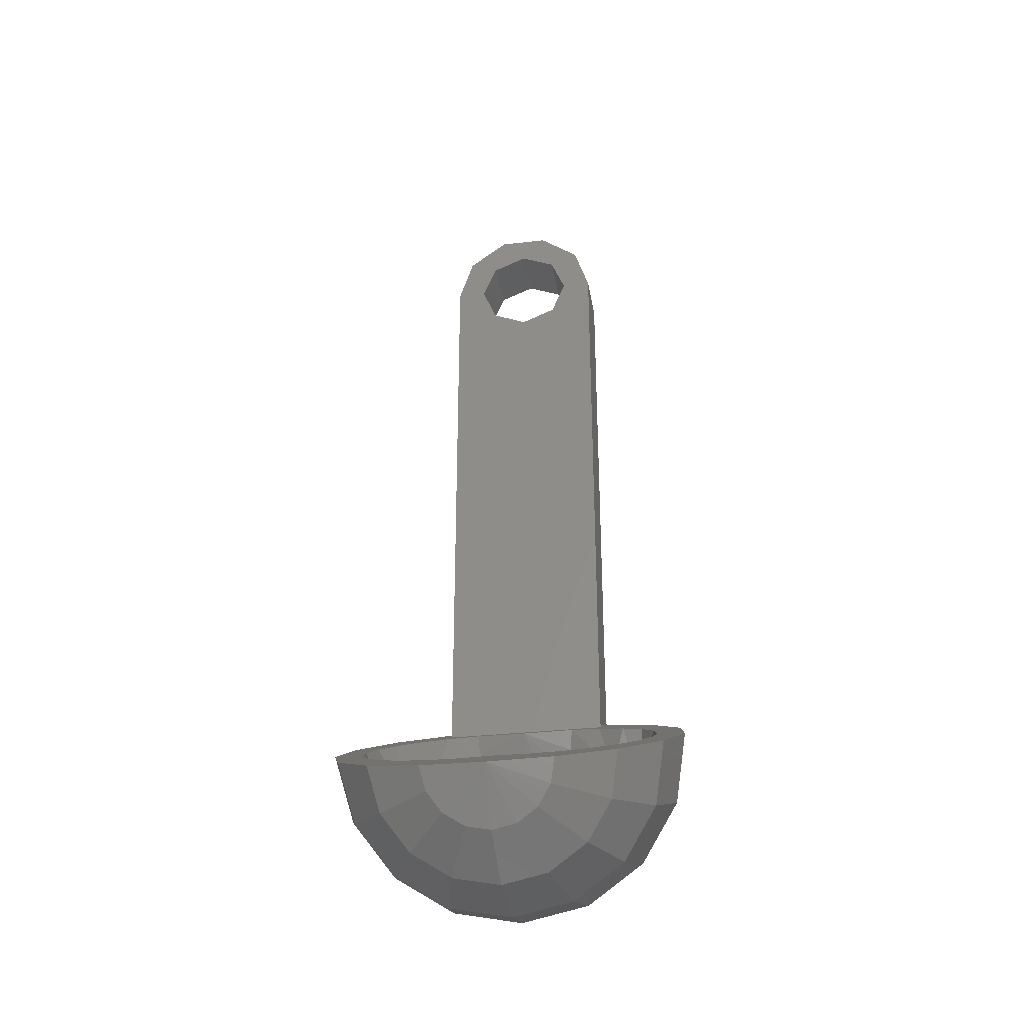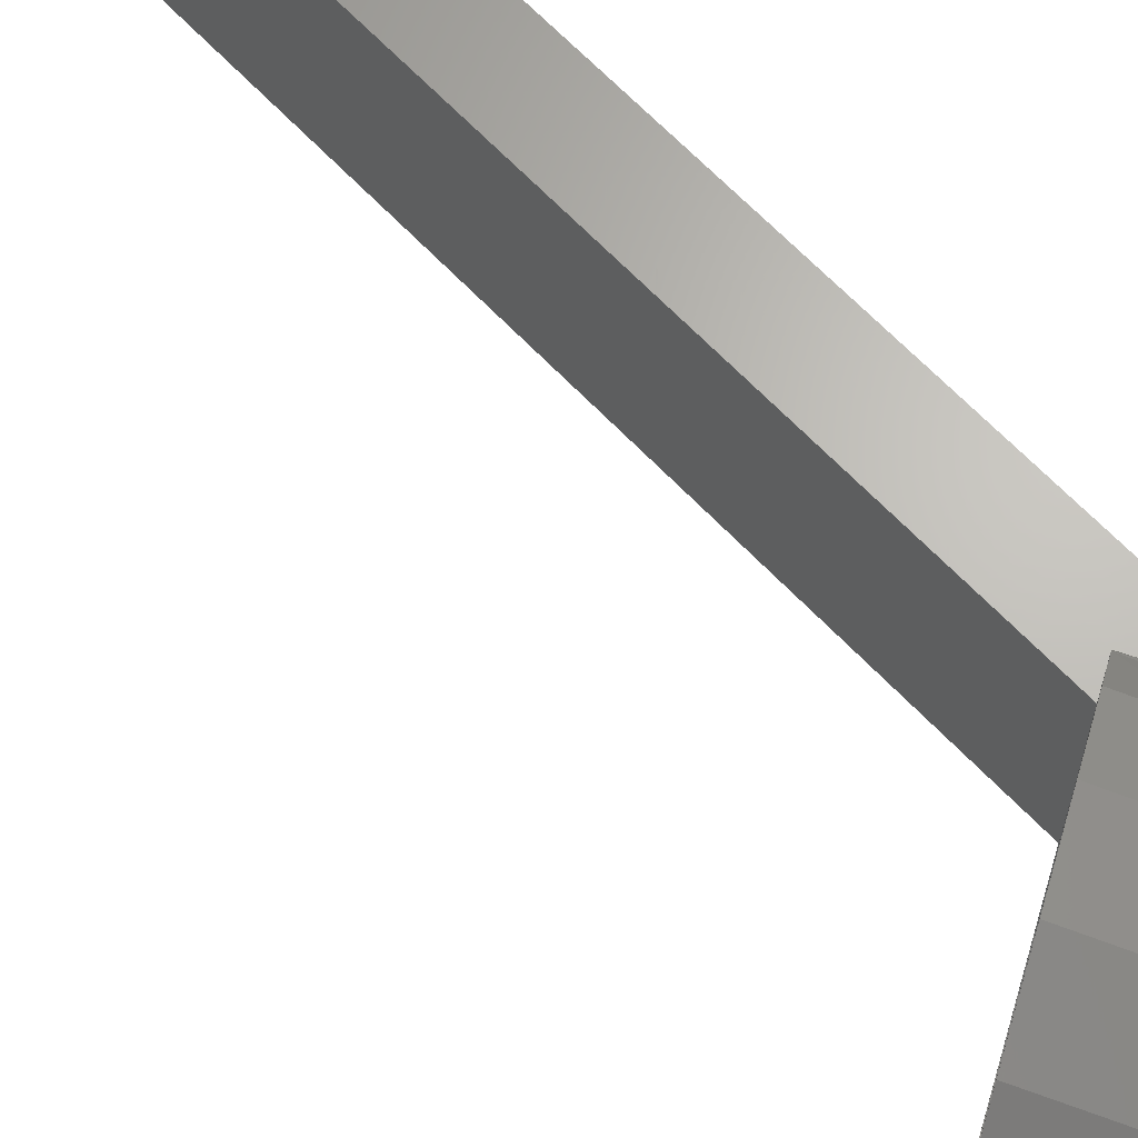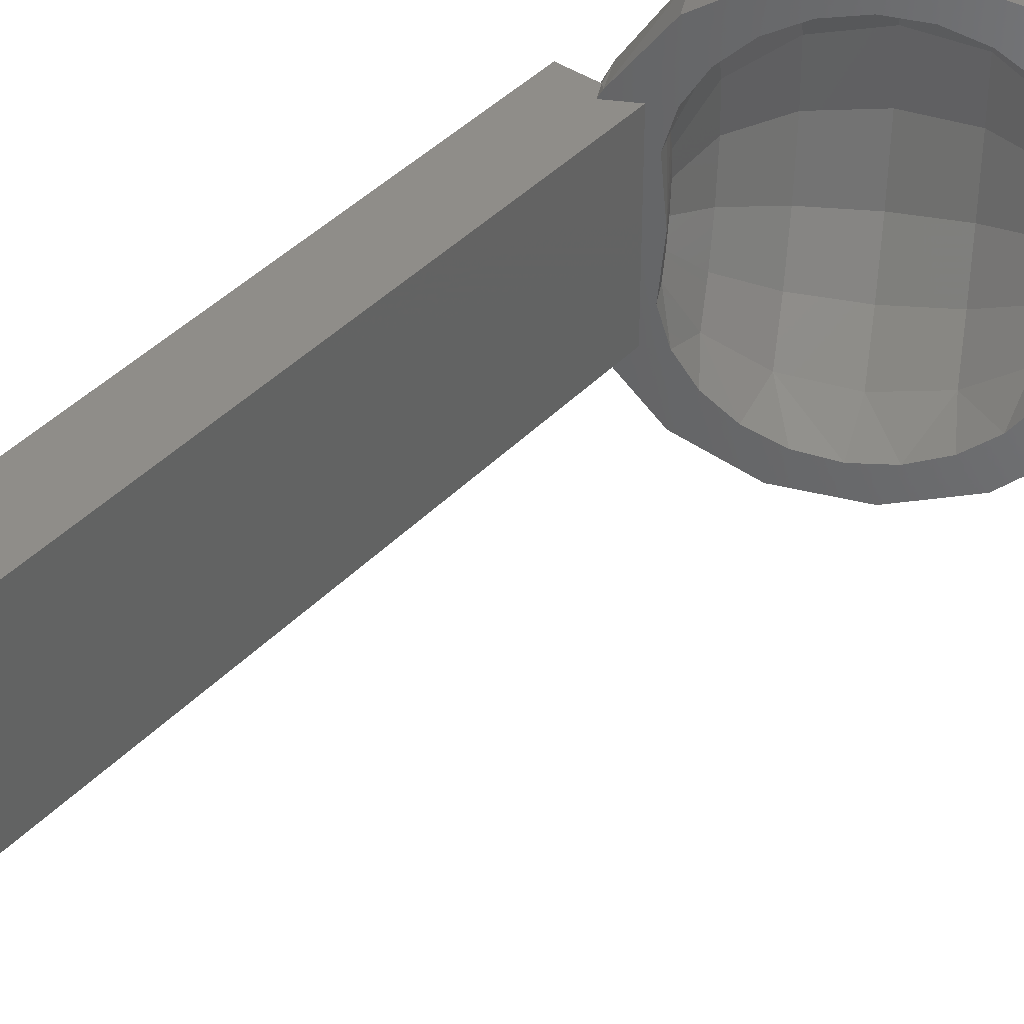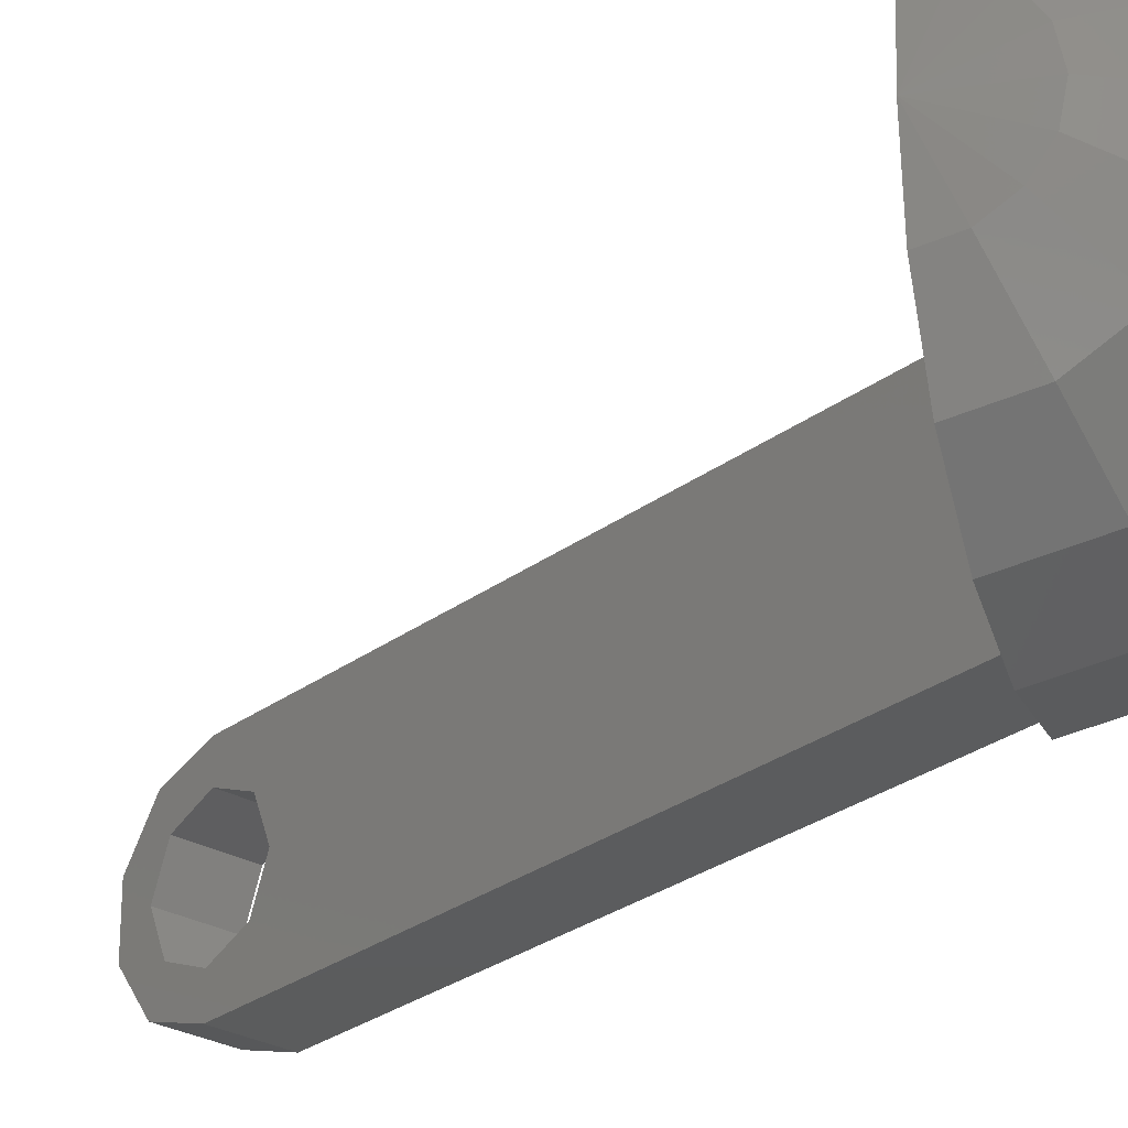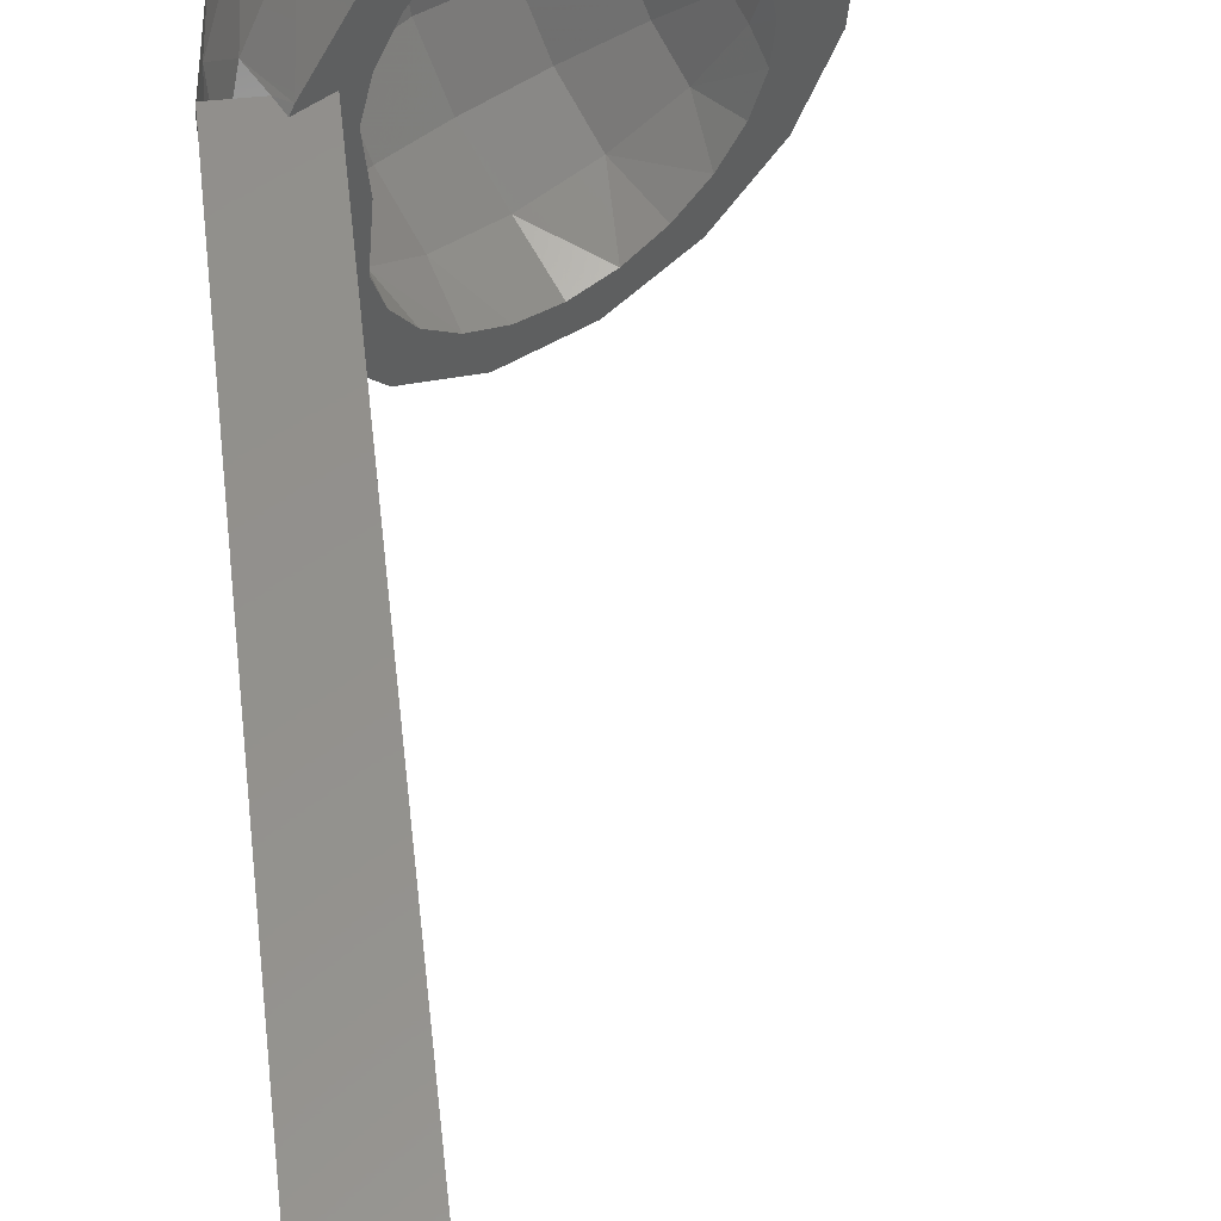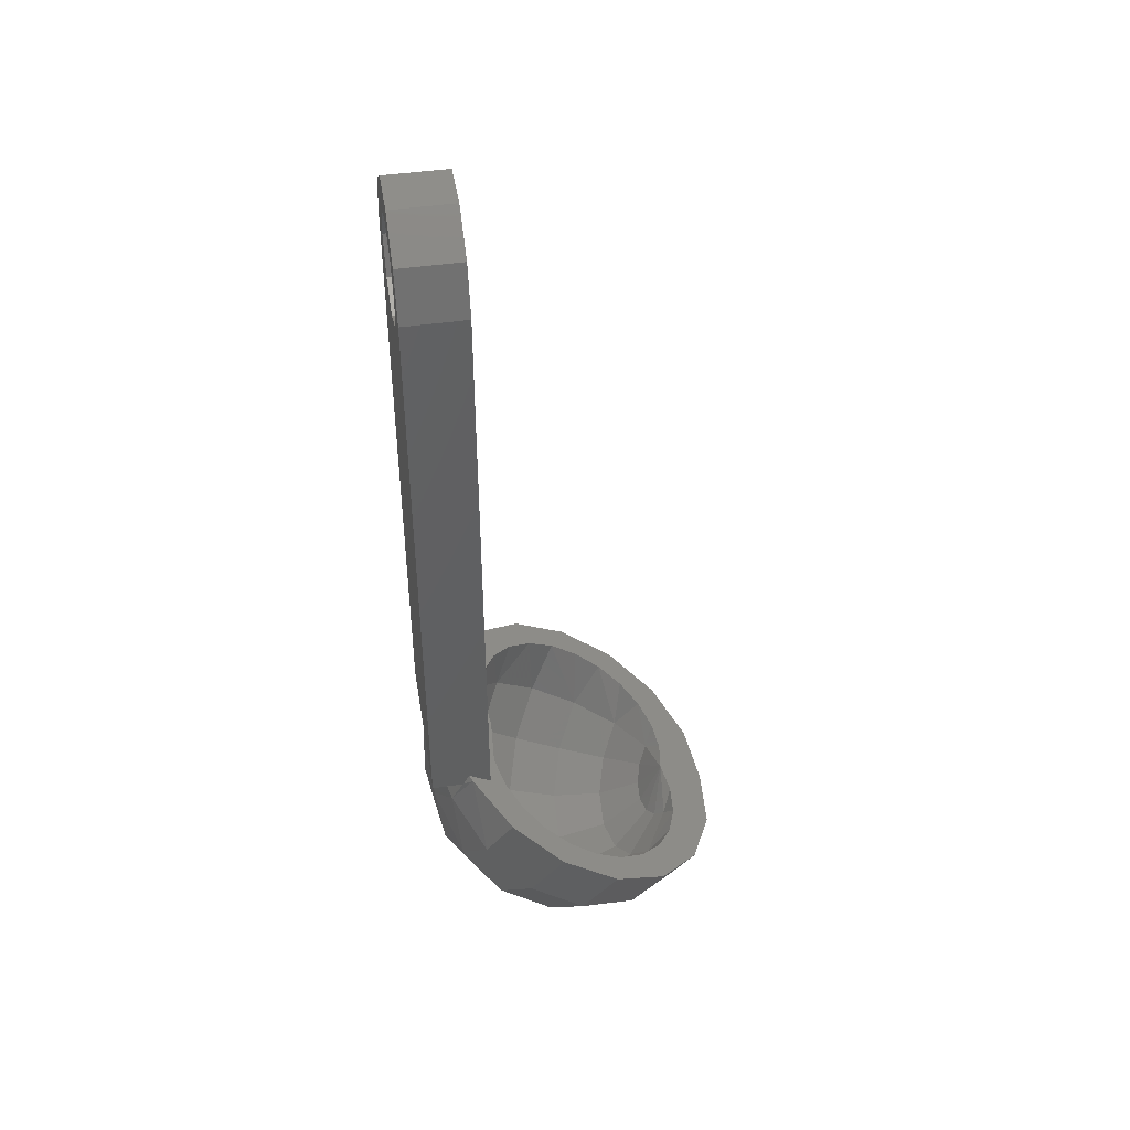
<metadata>
{"format":"stl","ext":"stl","renderer":"f3d","projection":"perspective","resolution":1024,"background":"white","views":[{"elev":-31.8,"azim":99.3,"up":"+Z"},{"elev":65.5,"azim":136.5,"up":"+Y"},{"elev":41.1,"azim":39.1,"up":"+Y"},{"elev":-27.5,"azim":138.9,"up":"+Y"},{"elev":55.2,"azim":-6.1,"up":"+Y"},{"elev":45.2,"azim":-9.4,"up":"+Z"}]}
</metadata>
<code>
# stl→obj: 176 verts, 352 faces
v 10.06 34.32 -9.375
v 9.906 34 -9.289
v 11 34 -9.921
v 15.98 37.36 -12.79
v 14.1 38.39 -11.71
v 14.65 37.07 -12.03
v 14.65 22.93 -12.03
v 13.45 23.63 -11.34
v 16.82 21.24 -13.28
v 11 26 -9.921
v 12.46 24.68 -10.76
v 11.75 26 -10.35
v 11.38 27.5 -10.14
v 11.72 36.82 -10.34
v 11.75 34 -10.35
v 12.46 35.32 -10.76
v 13.45 36.37 -11.34
v 16.82 38.76 -13.28
v 17.32 37.23 -13.57
v 18.58 36.68 -14.29
v 19.45 37.9 -14.8
v 20.98 33.08 -15.68
v 22.89 33.14 -16.79
v 20.48 34.52 -15.39
v 21.59 35.92 -16.03
v 19.66 35.75 -14.92
v 14.1 21.61 -11.71
v 11.72 23.18 -10.34
v 10.06 25.68 -9.375
v 9.906 26 -9.289
v 11.38 32.5 -10.14
v 11.57 30 -10.25
v 15.98 22.64 -12.79
v 19.45 22.1 -14.8
v 17.32 22.77 -13.57
v 18.58 23.32 -14.29
v 21.59 24.08 -16.03
v 19.66 24.25 -14.92
v 20.48 25.48 -15.39
v 22.89 26.86 -16.79
v 20.98 26.92 -15.68
v 21.12 28.47 -15.76
v 23.17 30 -16.94
v 20.89 30 -15.63
v 21.12 31.53 -15.76
v 10.94 27.54 -10.95
v 10.54 28.02 -11.64
v 10.25 28.74 -12.15
v 19.91 28.74 -17.72
v 20.2 28.02 -17.22
v 20.6 27.54 -16.52
v 11.39 25.27 -12.19
v 12.83 23.67 -13.71
v 17.26 23.67 -16.26
v 14.94 23.09 -15.17
v 19.3 25.27 -16.75
v 13.82 24.43 -17.12
v 11.05 26.76 -16.8
v 11.8 24.89 -15.49
v 10.06 27.58 -14.5
v 10.62 26.18 -13.52
v 12.99 26.47 -18.54
v 16.23 24.89 -18.05
v 15.48 26.76 -19.36
v 18.53 26.18 -18.09
v 17.96 27.58 -19.06
v 20.53 32.4 -16.64
v 20.09 31.77 -17.4
v 19.82 30.85 -17.88
v 19.75 29.78 -17.99
v 10.09 29.78 -12.42
v 10.16 30.85 -12.3
v 10.43 31.77 -11.83
v 10.87 32.4 -11.07
v 10.65 29.42 -17.49
v 9.761 29.57 -15.02
v 12.56 29.37 -19.3
v 15.08 29.42 -20.05
v 17.66 29.57 -19.58
v 11.26 34.63 -12.42
v 12.65 36.19 -14.02
v 17.09 36.19 -16.57
v 14.75 36.75 -15.51
v 19.16 34.63 -16.98
v 13.51 34.98 -17.64
v 11.52 34.57 -15.97
v 10.42 33.42 -13.88
v 15.96 34.57 -18.53
v 18.32 33.42 -18.44
v 12.74 32.38 -18.98
v 10.81 32.18 -17.2
v 9.886 31.63 -14.8
v 15.25 32.18 -19.76
v 17.79 31.63 -19.36
v 8 34 -9.921
v 8 34 20
v 9.58 34 -9.921
v 11 34 20
v 9.58 26 -9.921
v 8.975 26.26 -11.25
v 8.243 28.7 -9.921
v 8.184 27.84 -12.62
v 8.399 31.71 -9.921
v 8.975 33.74 -11.25
v 8.184 32.16 -12.62
v 8 30 -9.921
v 7.894 30 -13.12
v 8.572 27.39 -15.8
v 10.42 23.7 -12.6
v 9.312 25.17 -14.52
v 22.29 27.1 -17.83
v 21.78 27.78 -18.71
v 21.44 28.8 -19.3
v 21.32 30 -19.51
v 20.45 24.53 -17.99
v 17.94 22.71 -17.42
v 15.14 21.9 -16.18
v 12.5 22.25 -14.49
v 18.63 30 -21.16
v 18.85 27.73 -20.77
v 15.5 30 -21.64
v 15.8 26.98 -21.12
v 12.44 30 -20.87
v 12.77 26.65 -20.29
v 9.91 30 -18.97
v 10.23 26.79 -18.42
v 8.312 30 -16.25
v 19.49 25.81 -19.66
v 16.66 24.42 -19.63
v 13.72 23.8 -18.65
v 11.14 24.07 -16.85
v 8 26 -9.921
v 8 26 20
v 11 26 20
v 11 32.5 20
v 11 31.77 18.23
v 11 30 17.5
v 11 28.23 18.23
v 11 27.5 20
v 11 31.24 23.8
v 11 28.76 23.8
v 11 30 22.5
v 11 26.76 22.35
v 11 28.23 21.77
v 11 31.77 21.77
v 11 33.24 22.35
v 8 27.5 20
v 8 28.23 18.23
v 8 30 17.5
v 8 28.23 21.77
v 8 26.76 22.35
v 8 30 22.5
v 8 28.76 23.8
v 8 31.24 23.8
v 8 31.77 21.77
v 8 33.24 22.35
v 8 32.5 20
v 8 31.77 18.23
v 8.572 32.61 -15.8
v 10.42 36.3 -12.6
v 9.312 34.83 -14.52
v 21.44 31.2 -19.3
v 21.78 32.22 -18.71
v 22.29 32.9 -17.83
v 20.45 35.47 -17.99
v 17.94 37.29 -17.42
v 15.14 38.1 -16.18
v 12.5 37.75 -14.49
v 18.85 32.27 -20.77
v 15.8 33.02 -21.12
v 12.77 33.35 -20.29
v 10.23 33.21 -18.42
v 19.49 34.19 -19.66
v 16.66 35.58 -19.63
v 13.72 36.2 -18.65
v 11.14 35.93 -16.85
f 1 2 3
f 4 5 6
f 7 8 9
f 10 11 12
f 10 12 13
f 10 13 3
f 14 1 3
f 14 3 15
f 14 15 16
f 14 16 17
f 14 17 6
f 14 6 5
f 18 5 4
f 18 4 19
f 18 19 20
f 18 20 21
f 22 23 24
f 24 23 25
f 24 25 26
f 26 25 21
f 26 21 20
f 8 27 9
f 27 8 28
f 28 8 11
f 28 11 29
f 29 11 10
f 29 10 30
f 15 3 31
f 31 3 13
f 31 13 32
f 7 9 33
f 33 9 34
f 33 34 35
f 35 34 36
f 36 34 37
f 36 37 38
f 38 37 39
f 39 37 40
f 39 40 41
f 41 40 42
f 42 40 43
f 42 43 44
f 44 43 45
f 45 43 23
f 45 23 22
f 32 13 46
f 32 46 47
f 32 47 48
f 44 49 50
f 44 50 51
f 44 51 42
f 11 52 12
f 12 52 46
f 12 46 13
f 7 53 8
f 8 53 52
f 8 52 11
f 36 54 35
f 35 54 55
f 35 55 33
f 33 55 53
f 33 53 7
f 39 56 38
f 38 56 54
f 38 54 36
f 42 51 41
f 41 51 56
f 41 56 39
f 57 58 59
f 59 58 60
f 59 60 61
f 61 60 48
f 61 48 47
f 58 57 62
f 62 57 63
f 62 63 64
f 64 63 65
f 64 65 66
f 66 65 50
f 66 50 49
f 55 59 53
f 53 59 61
f 53 61 52
f 52 61 47
f 52 47 46
f 59 55 57
f 57 55 54
f 57 54 63
f 63 54 56
f 63 56 65
f 65 56 51
f 65 51 50
f 44 45 67
f 44 67 68
f 44 68 69
f 44 69 70
f 44 70 49
f 32 48 71
f 32 71 72
f 32 72 73
f 32 73 74
f 32 74 31
f 62 75 58
f 58 75 76
f 58 76 60
f 60 76 71
f 60 71 48
f 75 62 77
f 77 62 64
f 77 64 78
f 78 64 66
f 78 66 79
f 79 66 49
f 79 49 70
f 16 15 80
f 80 15 31
f 80 31 74
f 6 17 81
f 81 17 16
f 81 16 80
f 20 19 82
f 82 19 4
f 82 4 83
f 83 4 6
f 83 6 81
f 24 26 84
f 84 26 20
f 84 20 82
f 45 22 67
f 67 22 24
f 67 24 84
f 85 81 86
f 86 81 80
f 86 80 87
f 87 80 74
f 87 74 73
f 81 85 83
f 83 85 88
f 83 88 82
f 82 88 89
f 82 89 84
f 84 89 68
f 84 68 67
f 90 86 91
f 91 86 87
f 91 87 92
f 92 87 73
f 92 73 72
f 86 90 85
f 85 90 93
f 85 93 88
f 88 93 94
f 88 94 89
f 89 94 69
f 89 69 68
f 77 91 75
f 75 91 92
f 75 92 76
f 76 92 72
f 76 72 71
f 91 77 90
f 90 77 78
f 90 78 93
f 93 78 79
f 93 79 94
f 94 79 70
f 94 70 69
f 95 96 97
f 97 96 2
f 96 98 2
f 2 98 3
f 29 99 100
f 29 30 99
f 101 102 100
f 99 101 100
f 103 104 105
f 97 2 1
f 97 1 104
f 97 104 103
f 106 103 105
f 106 105 107
f 106 107 102
f 106 102 101
f 107 108 102
f 29 100 109
f 110 100 102
f 43 40 111
f 43 111 112
f 43 112 113
f 43 113 114
f 111 40 115
f 115 40 37
f 115 37 116
f 116 37 34
f 116 34 117
f 117 34 9
f 117 9 118
f 118 9 27
f 118 27 109
f 109 27 28
f 109 28 29
f 114 113 119
f 119 113 120
f 119 120 121
f 121 120 122
f 121 122 123
f 123 122 124
f 123 124 125
f 125 124 126
f 125 126 127
f 127 126 108
f 127 108 107
f 113 112 120
f 120 112 128
f 120 128 122
f 122 128 129
f 122 129 124
f 124 129 130
f 124 130 126
f 126 130 131
f 126 131 108
f 108 131 110
f 108 110 102
f 112 111 128
f 128 111 115
f 128 115 129
f 129 115 116
f 129 116 130
f 130 116 117
f 130 117 131
f 131 117 118
f 131 118 110
f 110 118 109
f 110 109 100
f 132 99 133
f 133 99 30
f 133 30 134
f 134 30 10
f 132 101 99
f 132 106 101
f 95 103 106
f 95 97 103
f 3 98 135
f 3 135 136
f 3 136 137
f 3 137 10
f 10 137 138
f 10 138 139
f 10 139 134
f 140 141 142
f 142 141 143
f 142 143 144
f 139 144 134
f 134 144 143
f 135 98 145
f 145 98 146
f 145 146 142
f 142 146 140
f 132 133 147
f 132 147 148
f 132 148 149
f 132 149 106
f 150 151 152
f 152 151 153
f 152 153 154
f 147 133 150
f 150 133 151
f 96 155 156
f 156 155 152
f 156 152 154
f 155 96 157
f 157 96 95
f 157 95 158
f 158 95 106
f 158 106 149
f 107 105 159
f 1 160 104
f 104 161 105
f 43 114 162
f 43 162 163
f 43 163 164
f 43 164 23
f 23 164 25
f 25 164 165
f 25 165 21
f 21 165 166
f 21 166 18
f 18 166 167
f 18 167 5
f 5 167 168
f 5 168 14
f 14 168 160
f 14 160 1
f 162 114 169
f 169 114 119
f 169 119 170
f 170 119 121
f 170 121 171
f 171 121 123
f 171 123 172
f 172 123 125
f 172 125 159
f 159 125 127
f 159 127 107
f 163 162 173
f 173 162 169
f 173 169 174
f 174 169 170
f 174 170 175
f 175 170 171
f 175 171 176
f 176 171 172
f 176 172 161
f 161 172 159
f 161 159 105
f 164 163 165
f 165 163 173
f 165 173 166
f 166 173 174
f 166 174 167
f 167 174 175
f 167 175 168
f 168 175 176
f 168 176 160
f 160 176 161
f 160 161 104
f 152 144 150
f 150 144 139
f 150 139 147
f 144 152 142
f 142 152 155
f 142 155 145
f 145 155 157
f 145 157 135
f 149 136 158
f 158 136 135
f 158 135 157
f 136 149 137
f 137 149 148
f 137 148 138
f 138 148 147
f 138 147 139
f 133 134 151
f 151 134 143
f 151 143 153
f 153 143 141
f 153 141 154
f 154 141 140
f 154 140 156
f 156 140 146
f 156 146 96
f 96 146 98

</code>
